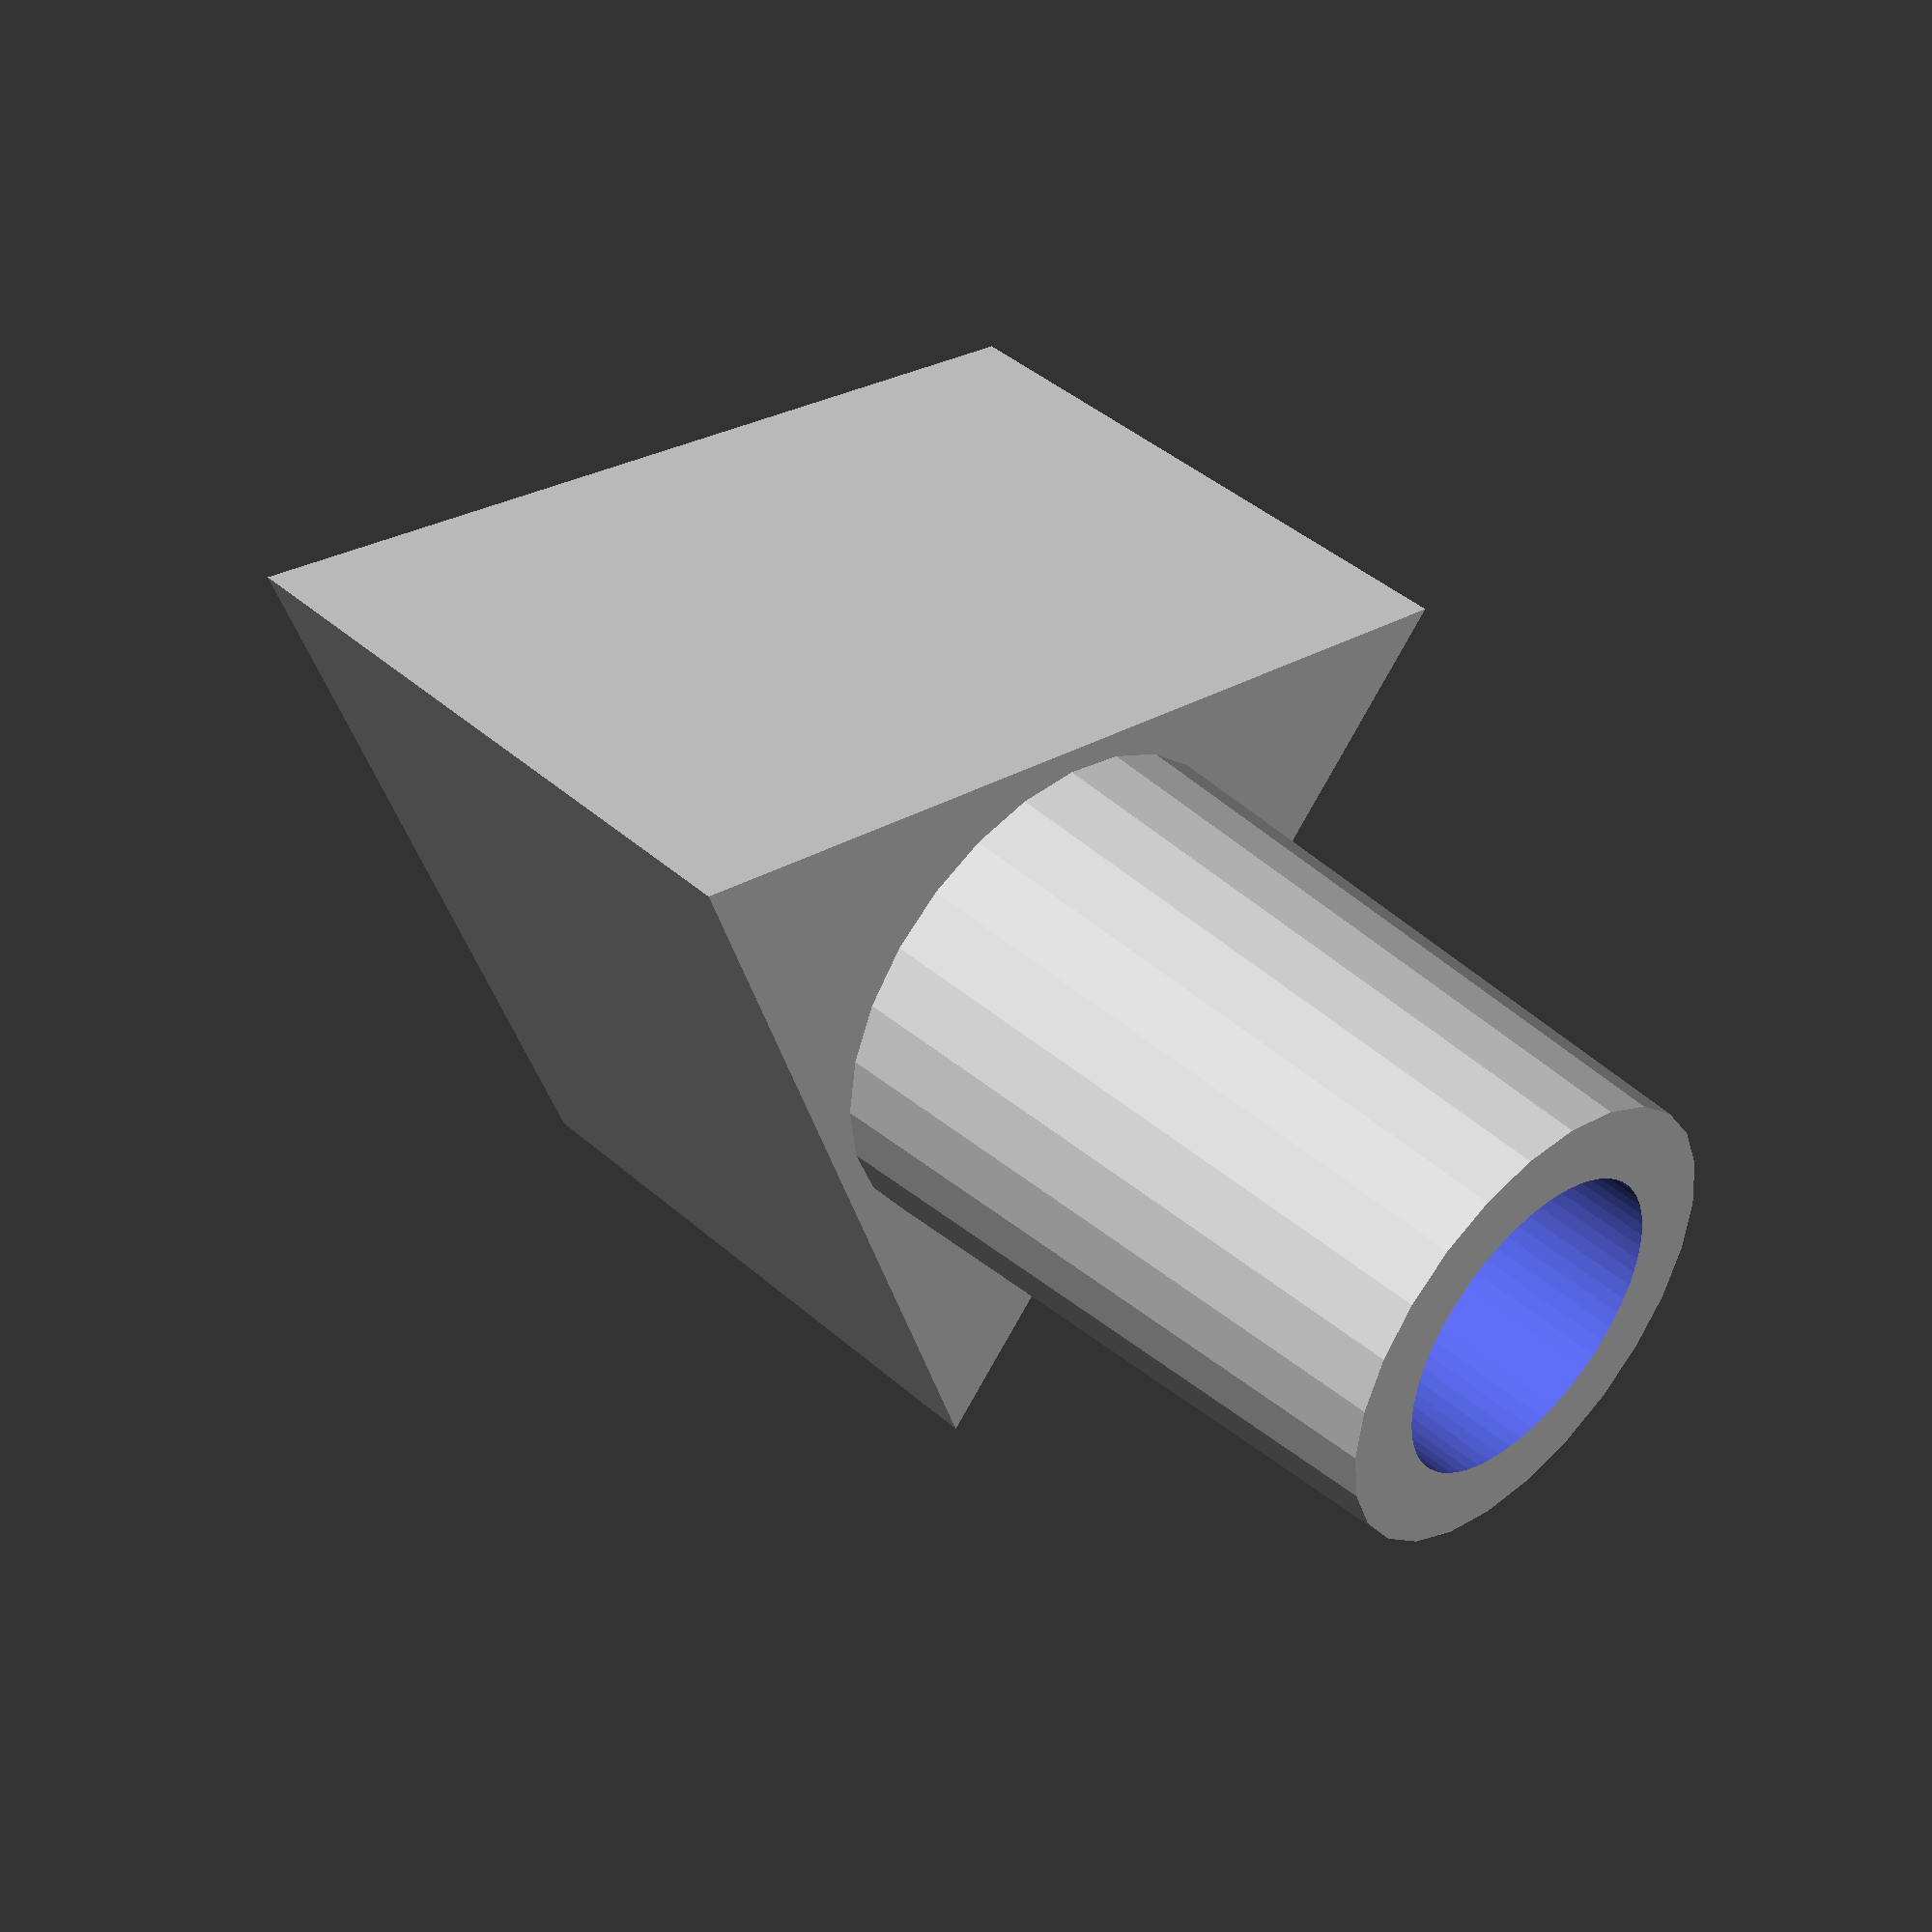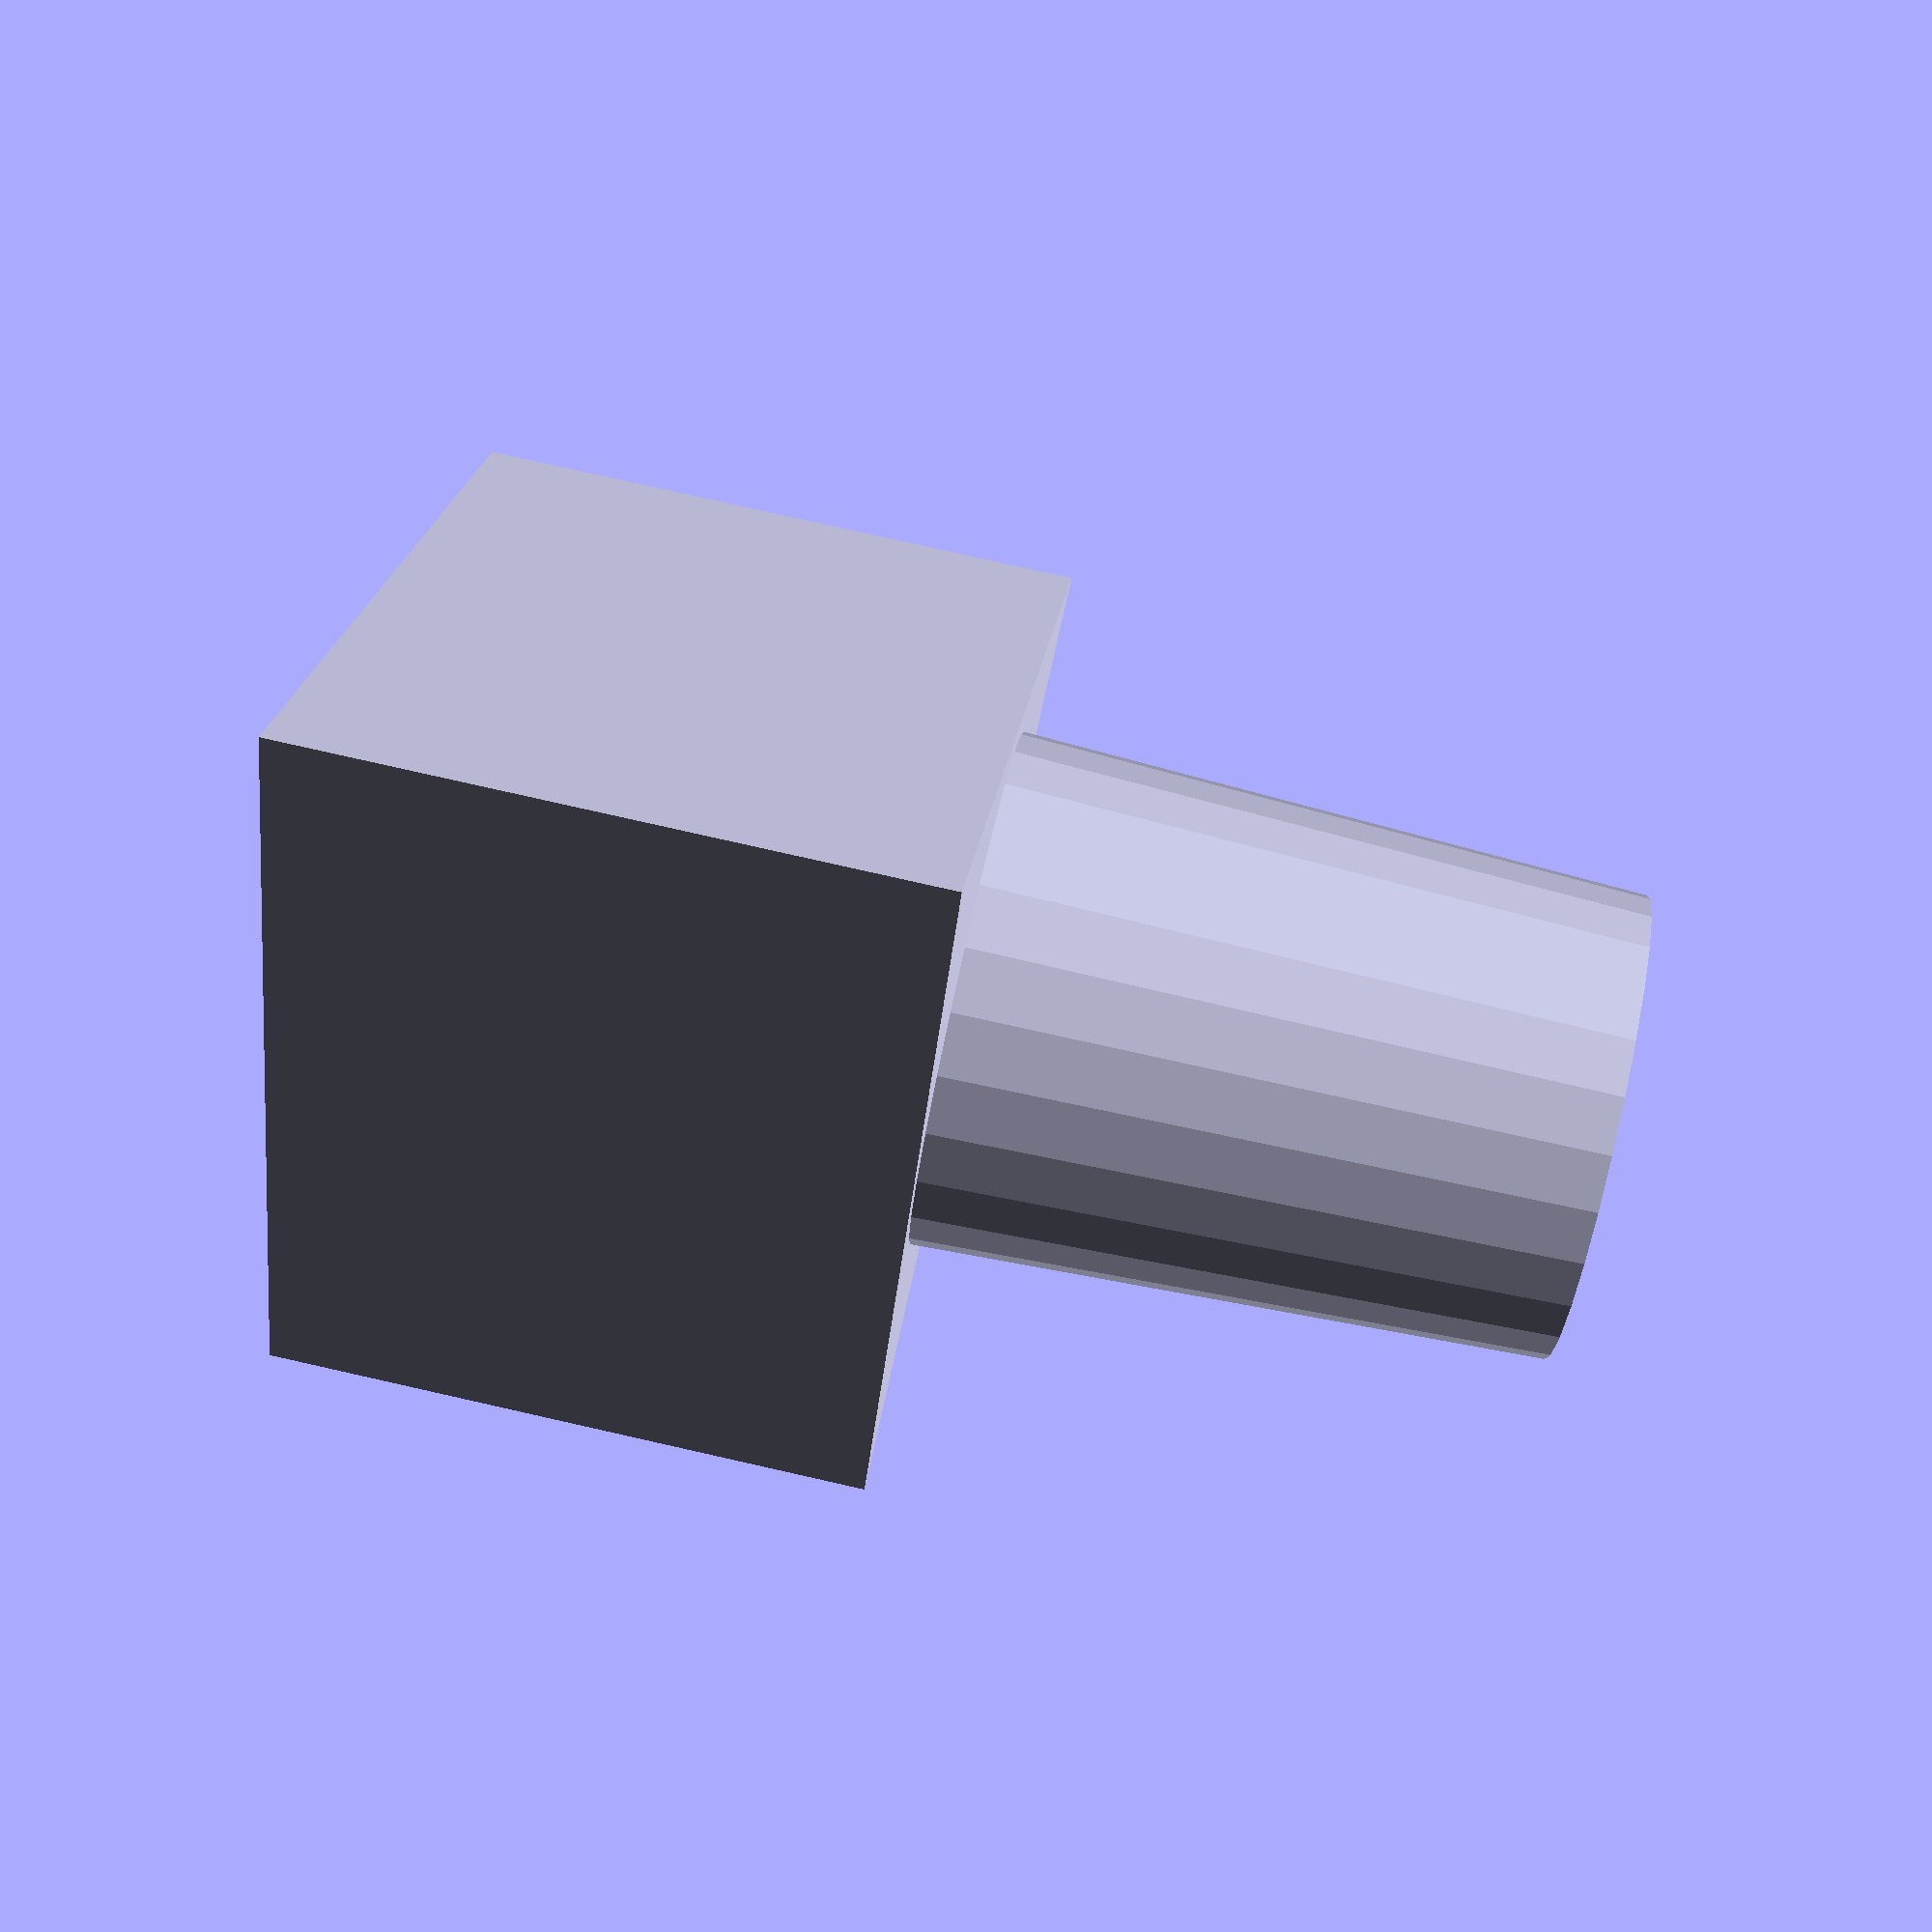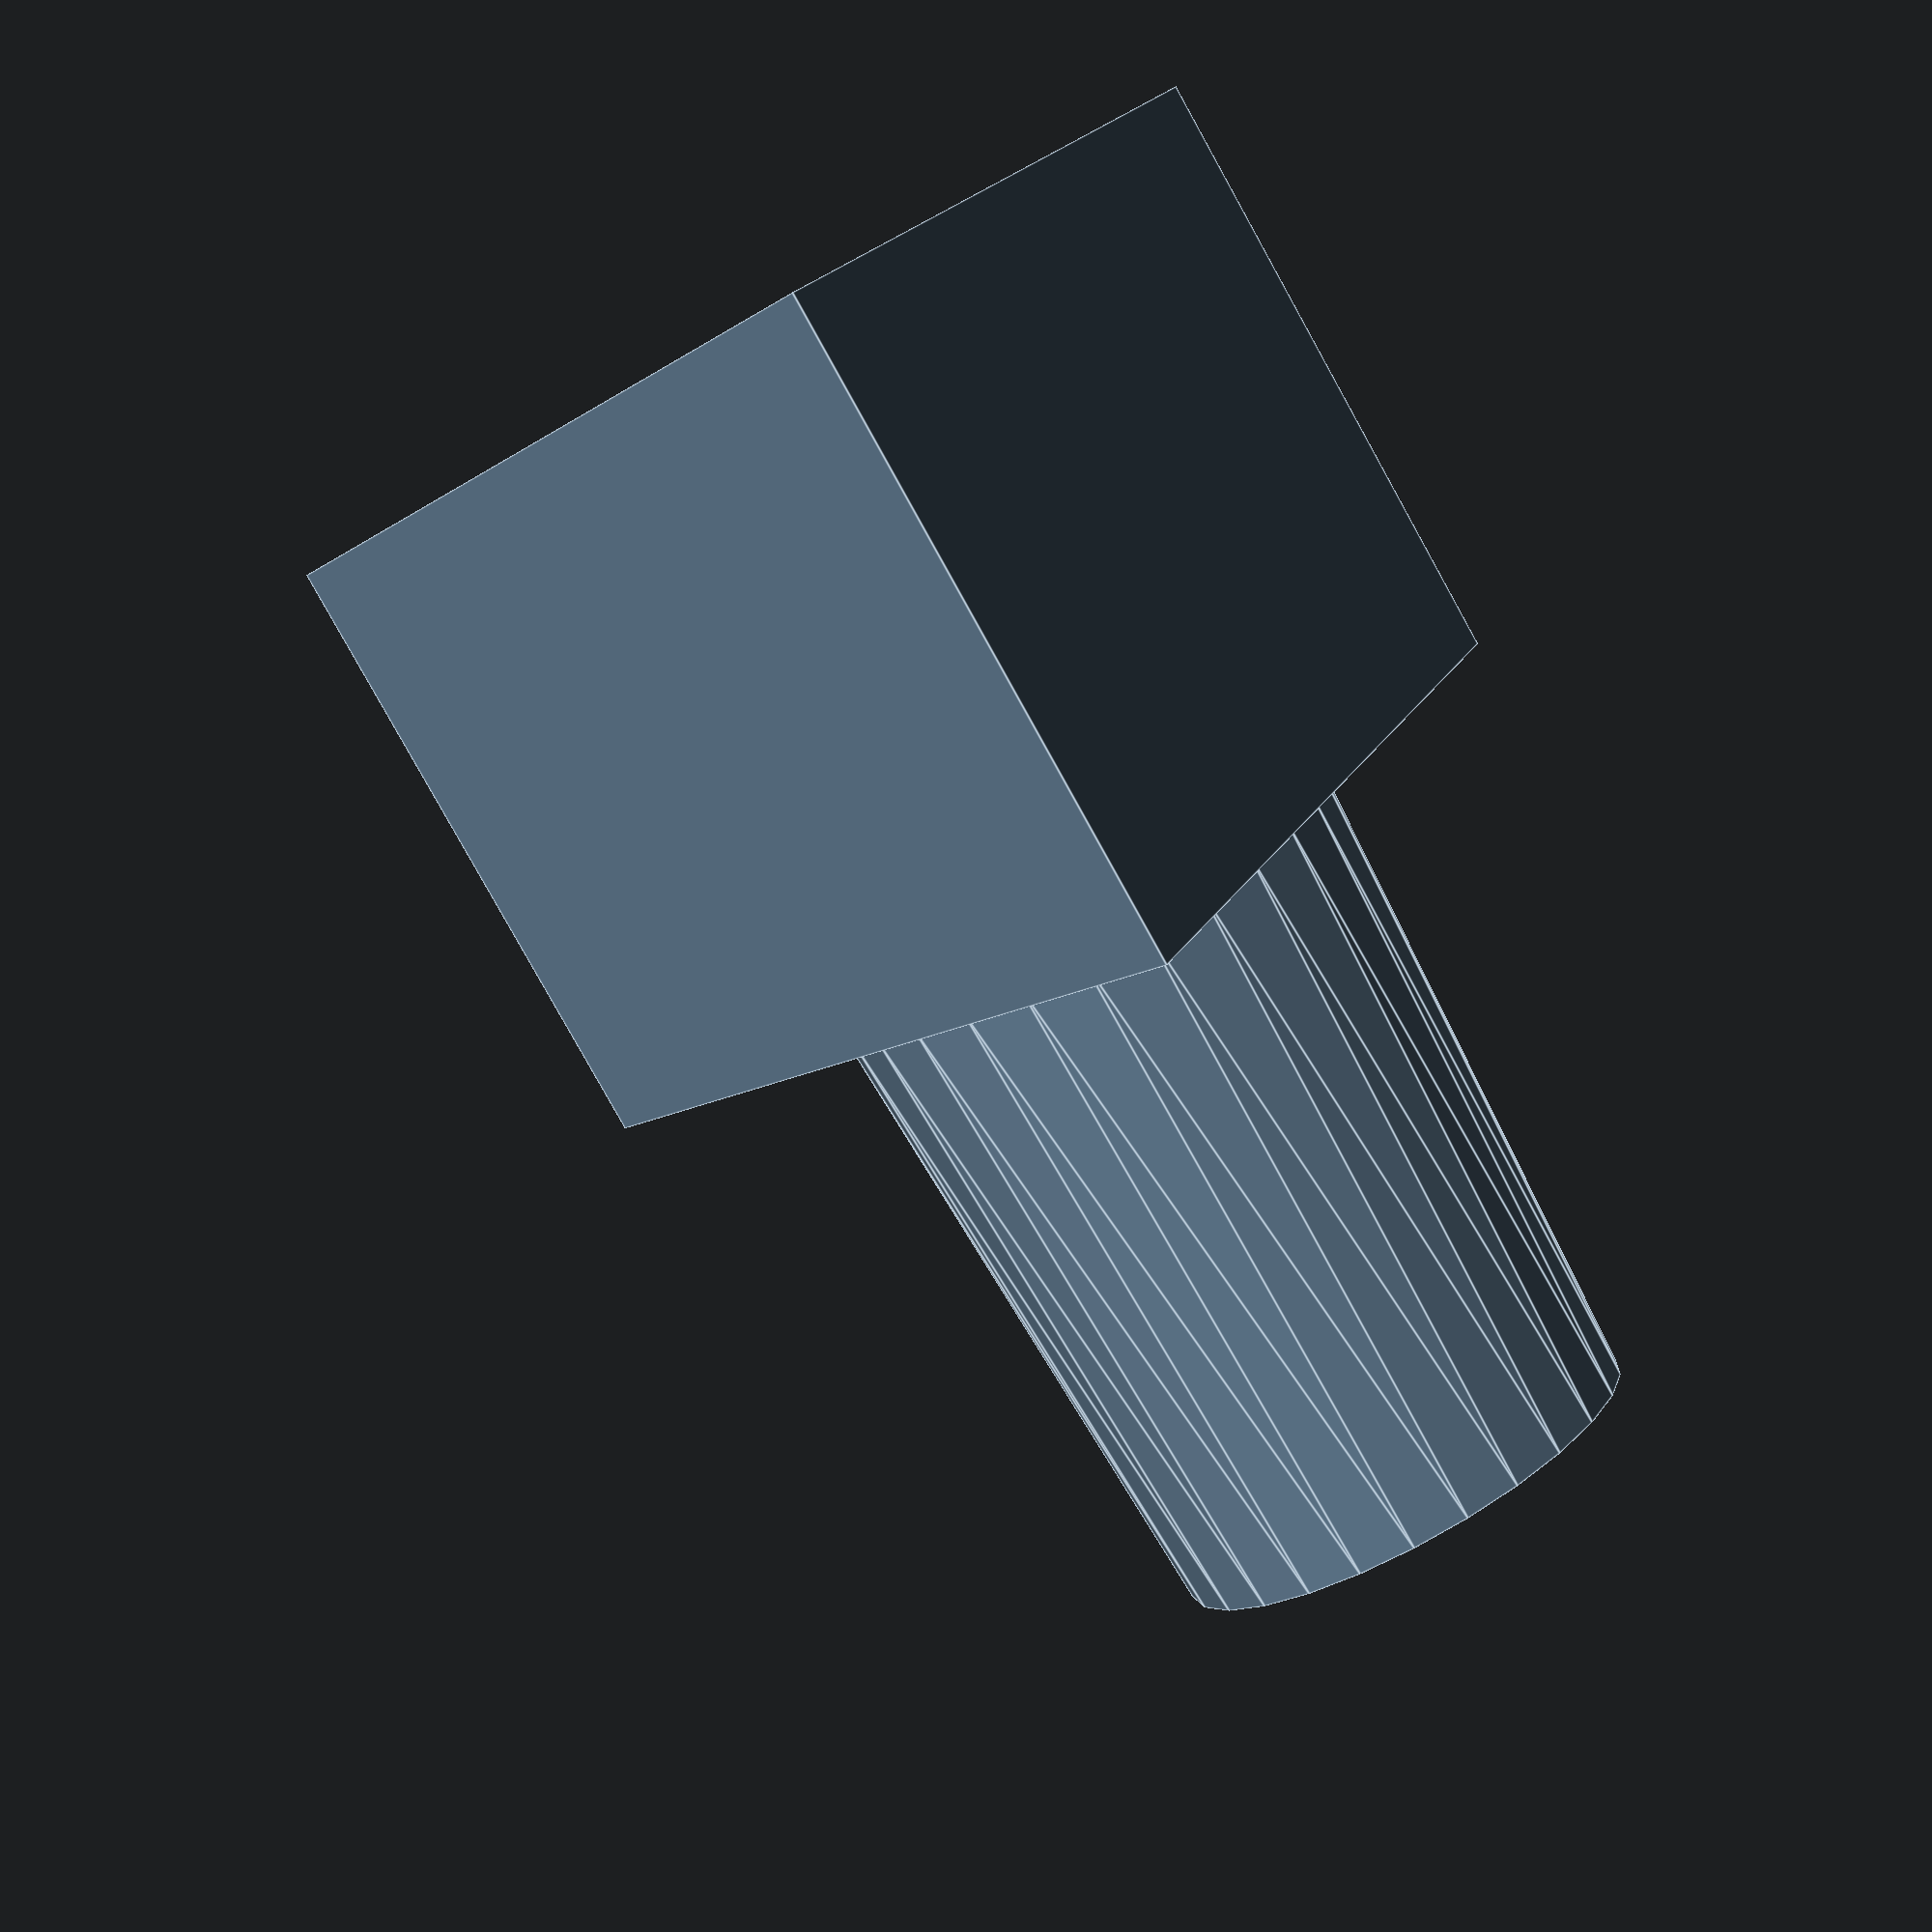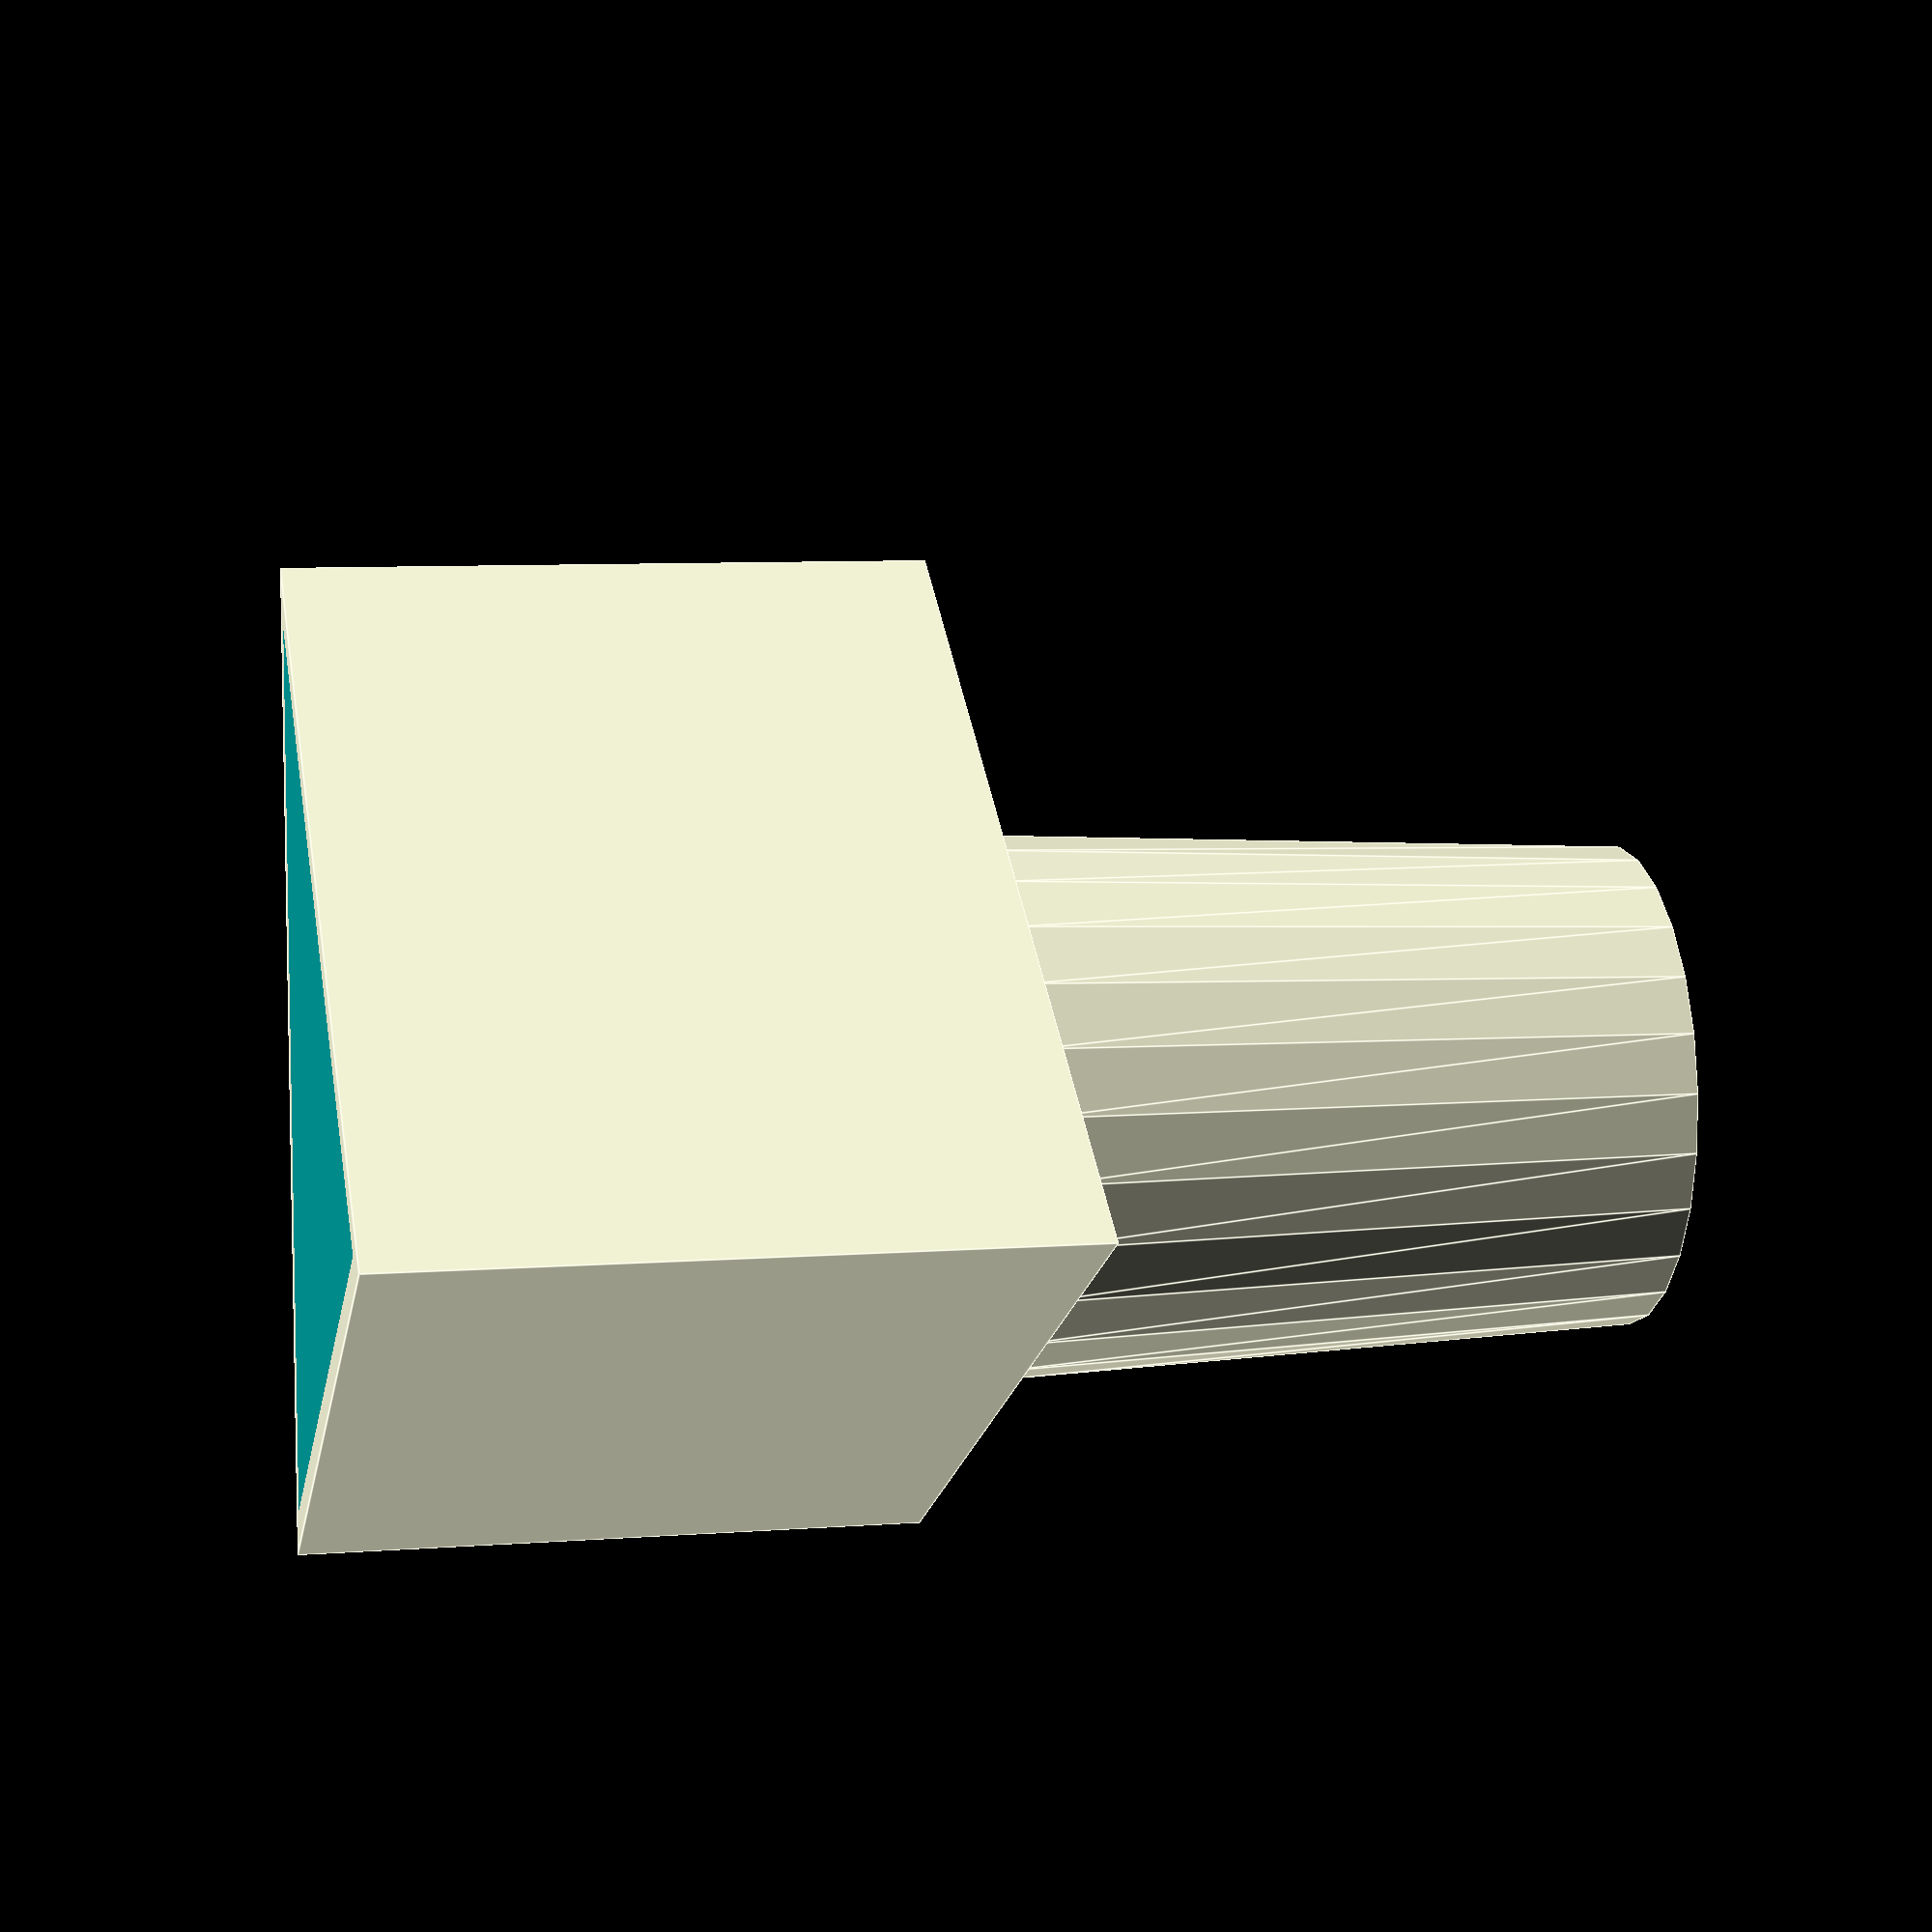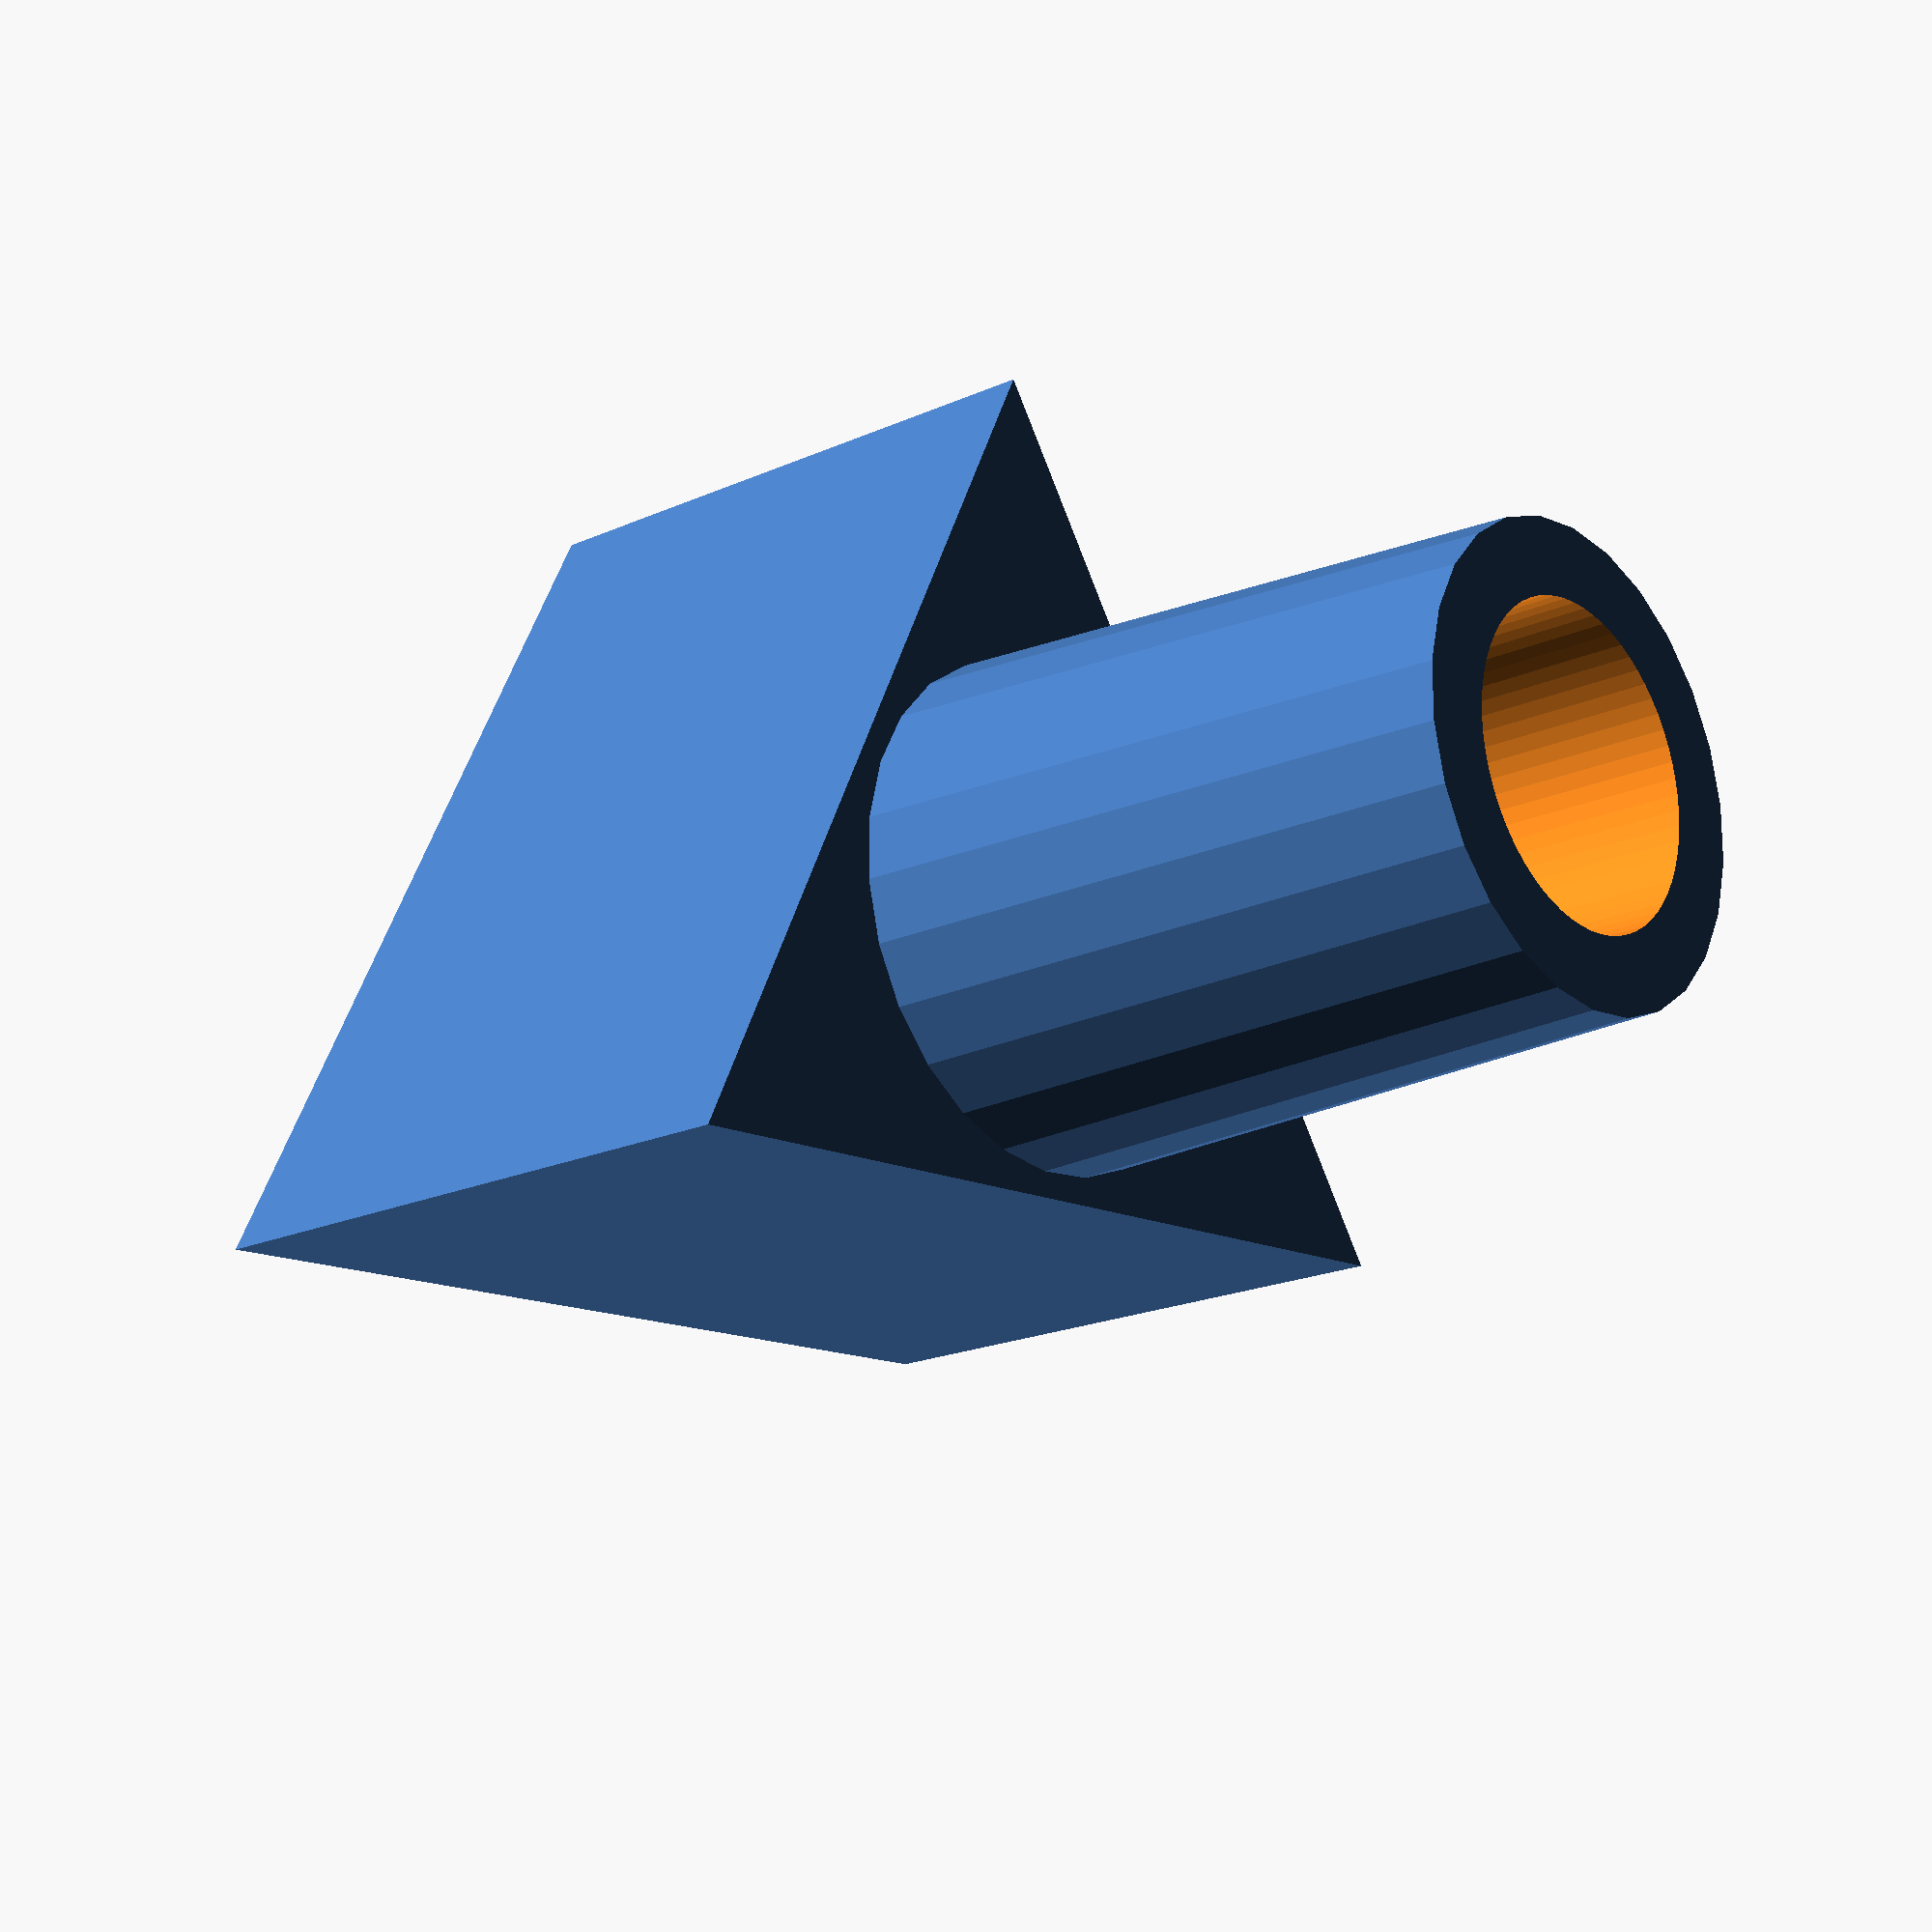
<openscad>
union() // SharpSCAD generated scene: test
{
  { // module: barbconnector
    difference()
    {
      union()
      {
        translate( v= [ 0, 0, -20 ] )
          cylinder( r1= 7.38, r2= 8.2, h= 20 );
        translate( v= [ 0, 0, 10 ] )
          difference()
          {
            cylinder( r= 18, center= true, $fn= 3, h= 20 );
            translate( v= [ 0, 0, 2 ] )
              cylinder( r= 16, center= true, $fn= 3, h= 20 );
          }
      }
      translate( v= [ 0, 0, 1 ] )
        cylinder( r= 5, center= true, $fn= 64, h= 44 );
    }
  }
}

</openscad>
<views>
elev=317.2 azim=317.8 roll=136.1 proj=p view=solid
elev=280.8 azim=272.2 roll=102.7 proj=p view=wireframe
elev=261.6 azim=23.9 roll=150.9 proj=p view=edges
elev=351.9 azim=242.0 roll=78.4 proj=p view=edges
elev=199.0 azim=214.4 roll=49.3 proj=p view=solid
</views>
